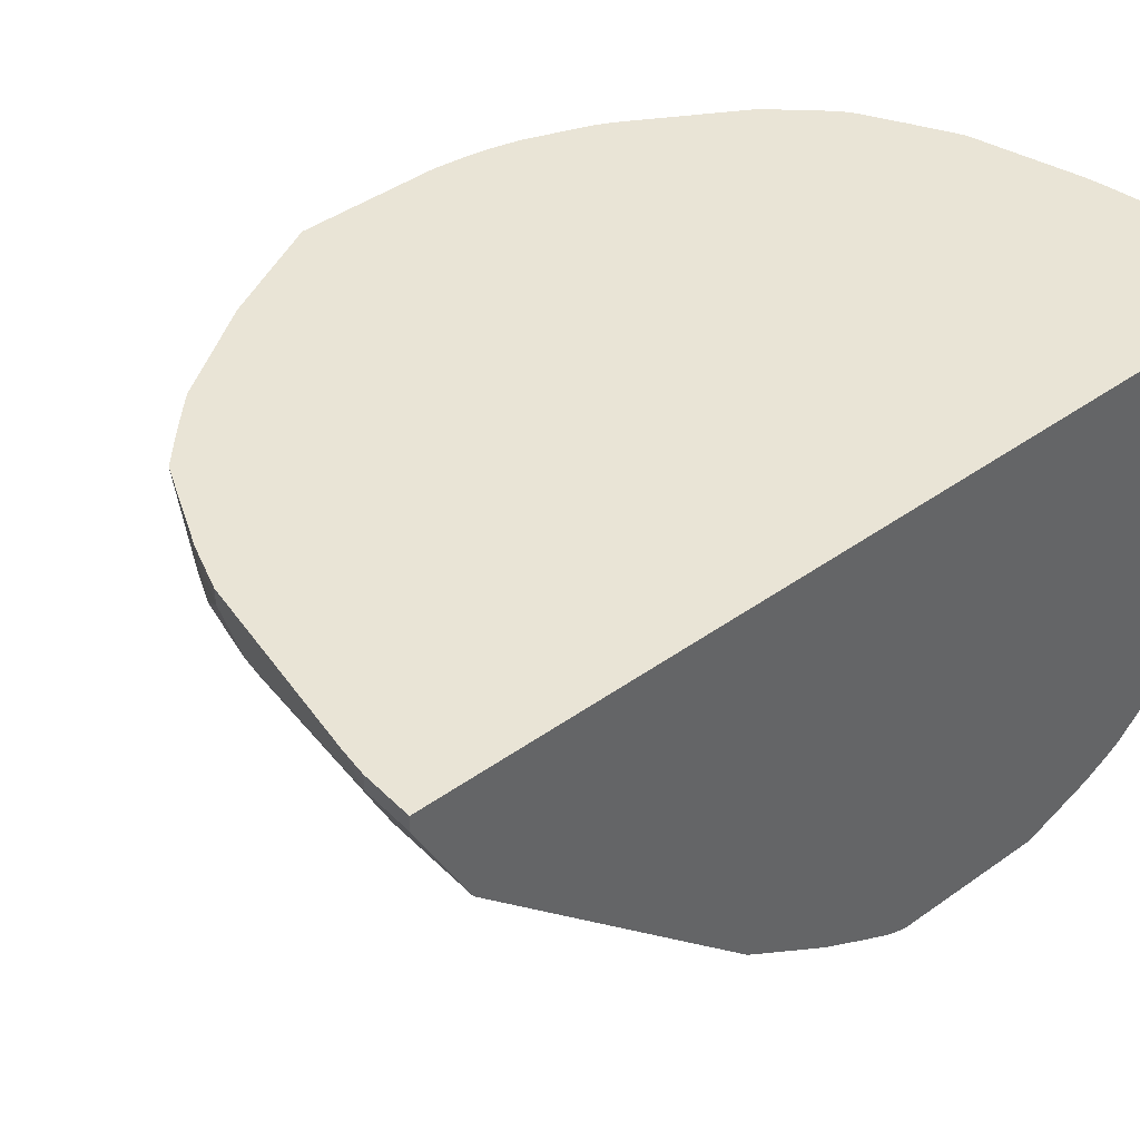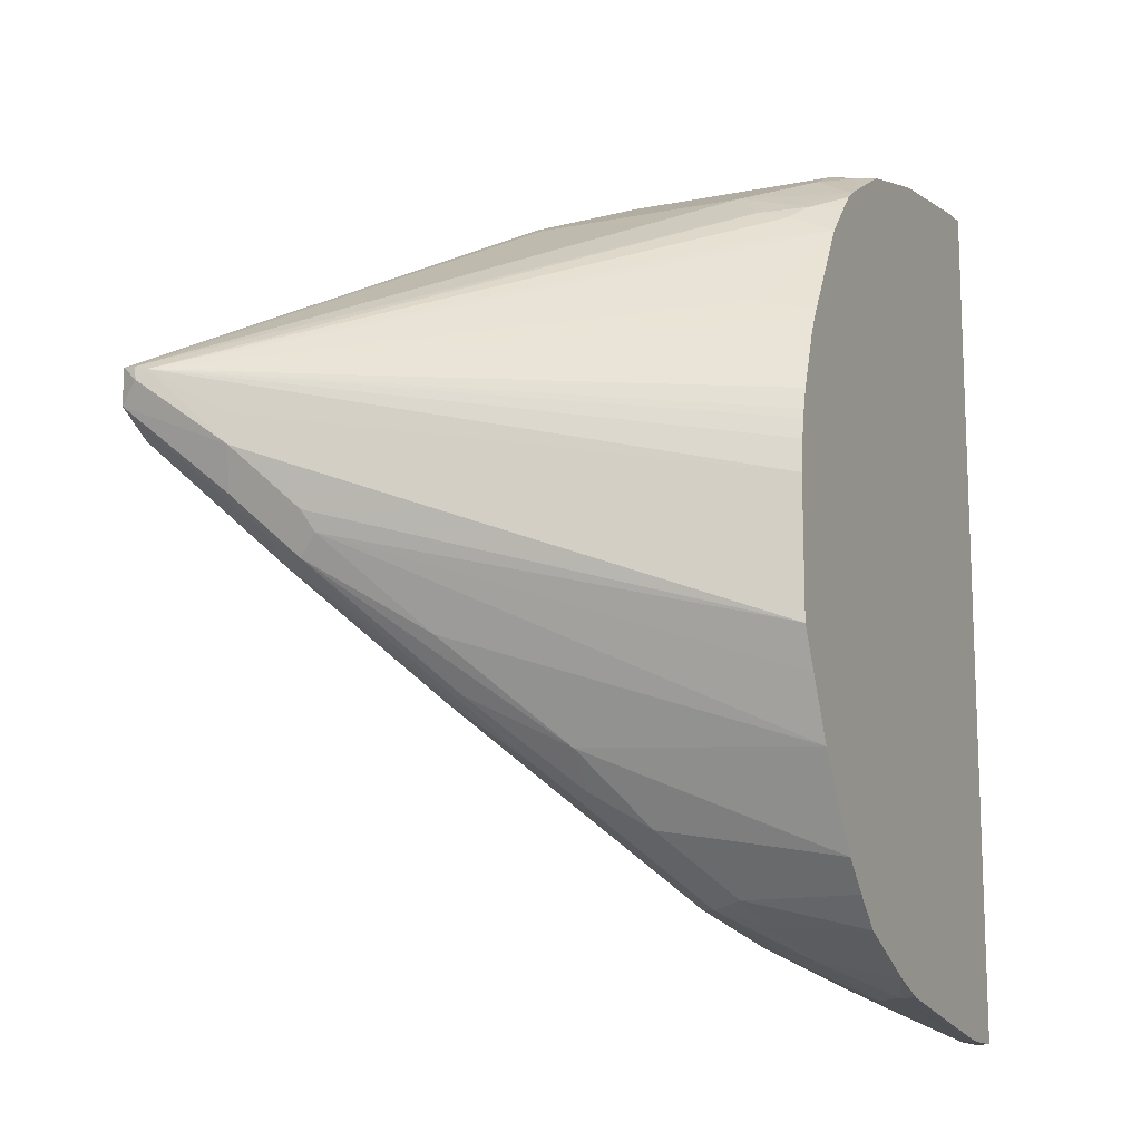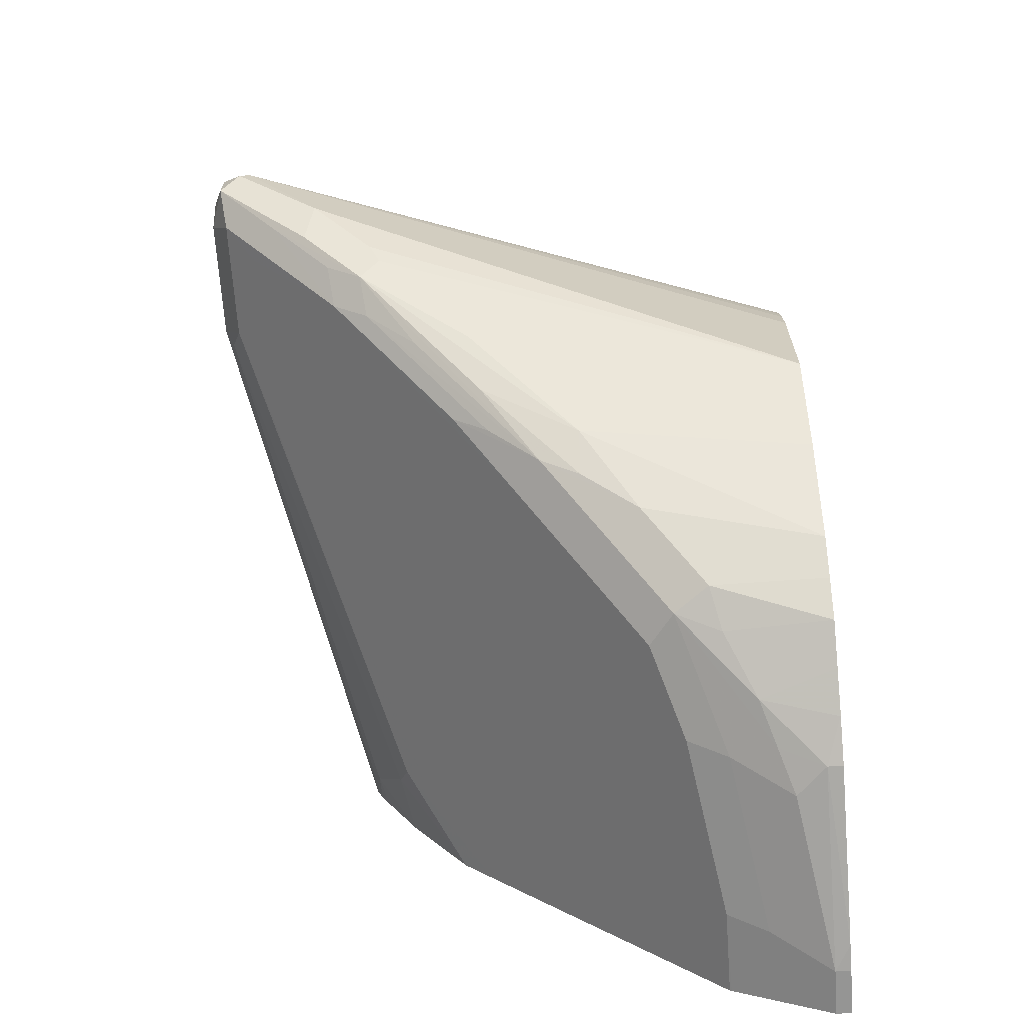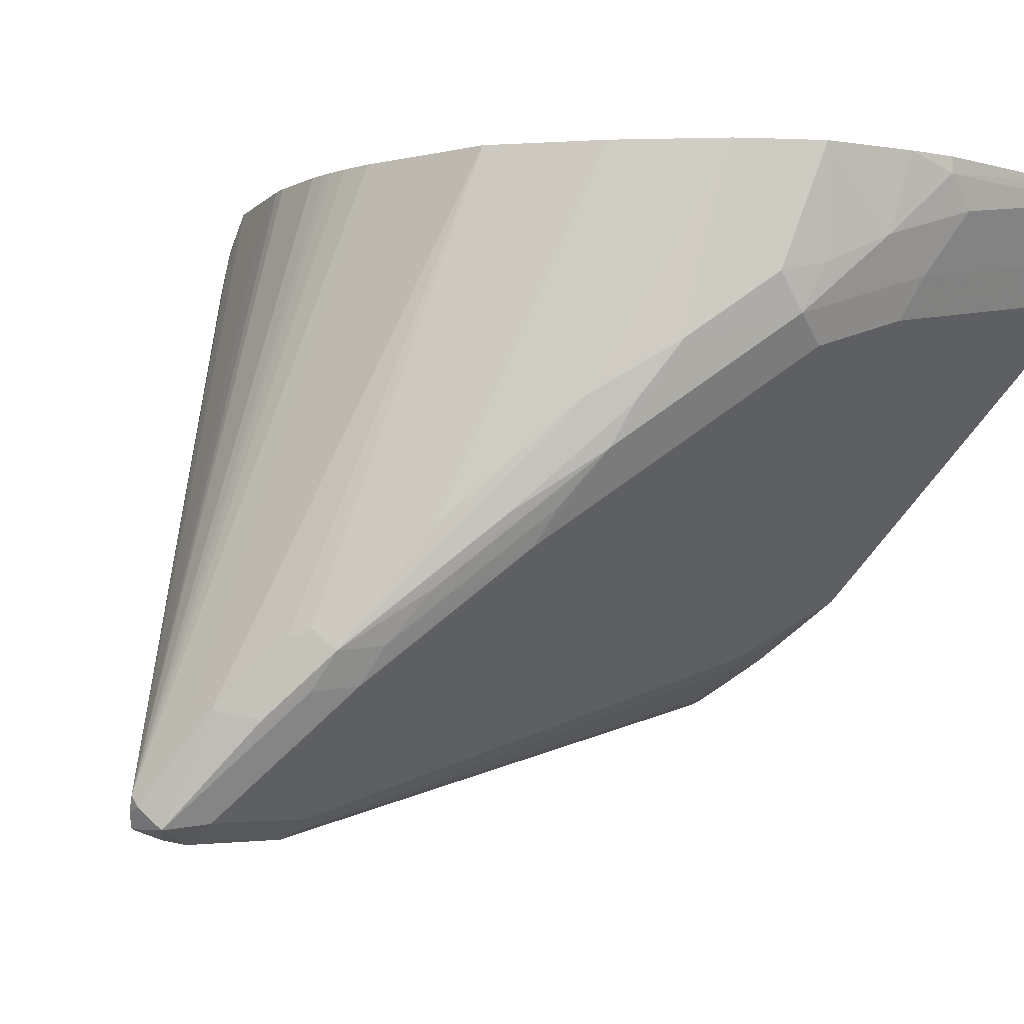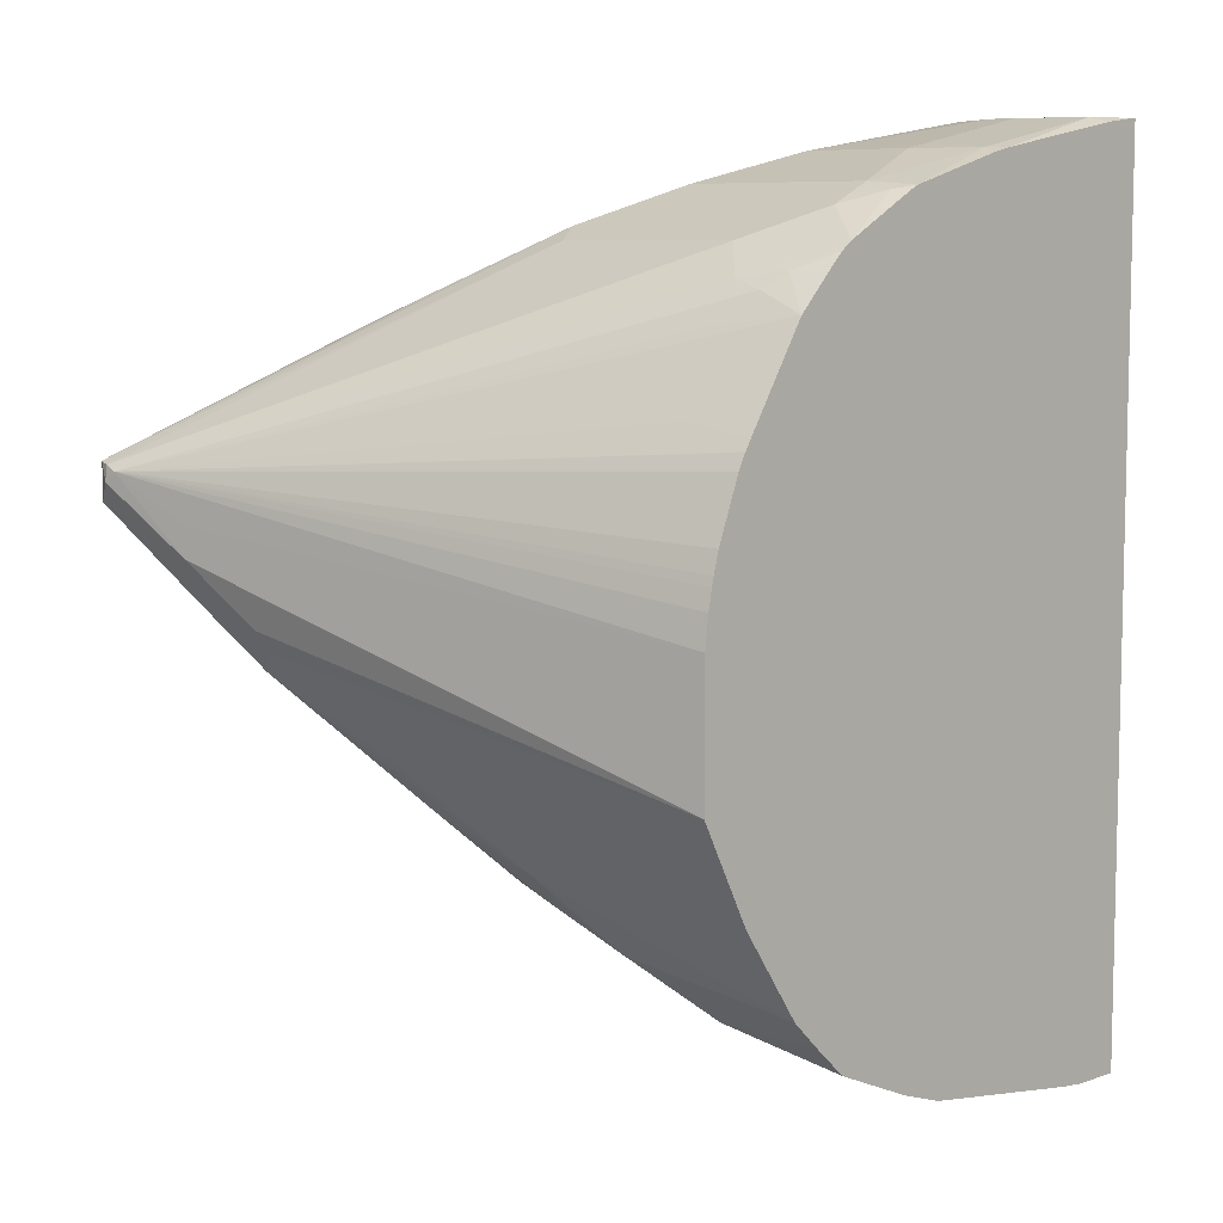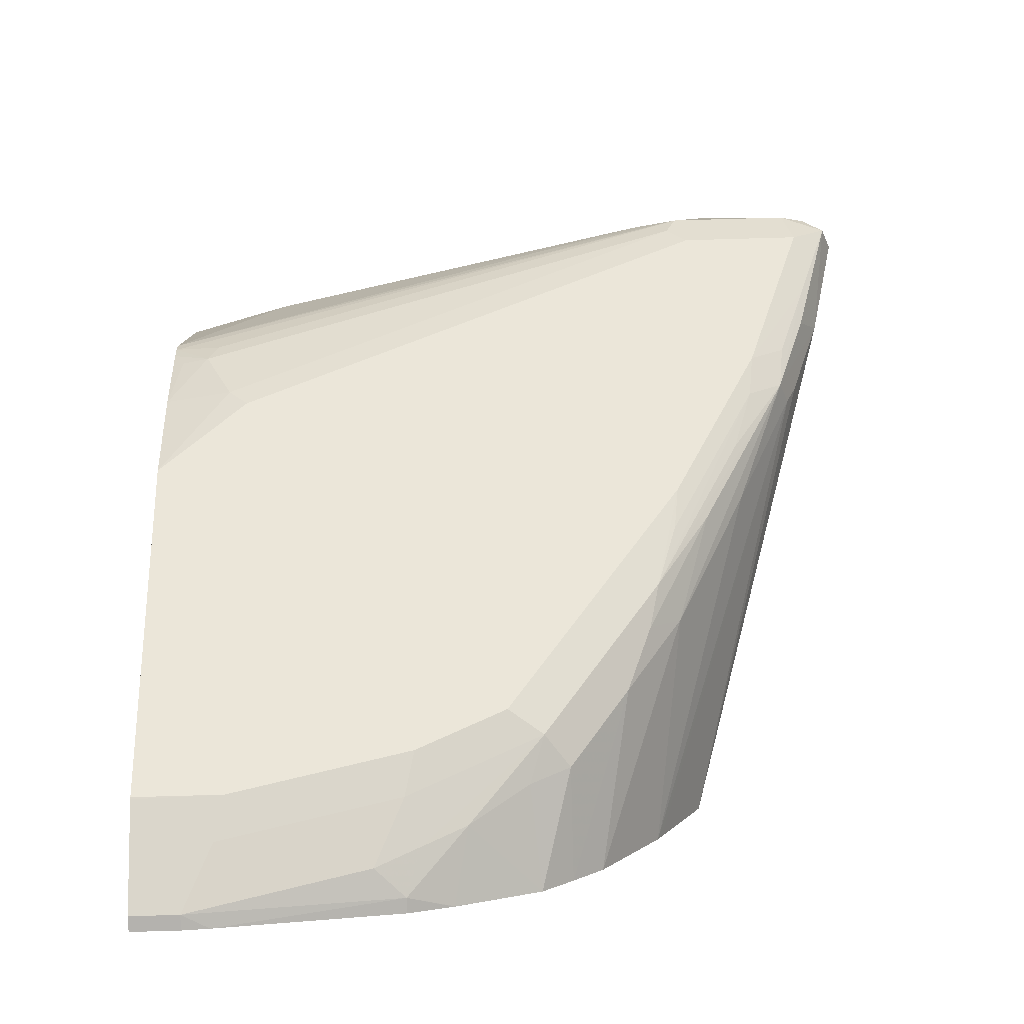
<metadata>
{"format":"obj","ext":"obj","renderer":"f3d","projection":"perspective","resolution":1024,"background":"white","views":[{"elev":42.5,"azim":49.5,"up":"+Z"},{"elev":-13.7,"azim":-66.0,"up":"+Y"},{"elev":-67.4,"azim":-85.9,"up":"+Y"},{"elev":-4.1,"azim":-51.5,"up":"+Z"},{"elev":7.8,"azim":-43.8,"up":"+Y"},{"elev":-79.8,"azim":-178.4,"up":"+Y"}]}
</metadata>
<code>
v -0.8888 0.08075 -0.3846
v -0.8872 0.08725 -0.3781
v -0.8856 0.09049 -0.3878
v -0.8823 0.09209 -0.3975
v -0.8823 0.06783 -0.3975
v -0.8727 0.03878 -0.3296
v -0.8727 0.05815 -0.3296
v -0.7757 0.009966 -0.009427
v -0.7733 0.03052 -0.009427
v -0.771 0.04345 -0.009427
v -0.7697 0.04937 -0.009427
v -0.7661 0.06293 -0.009427
v -0.7516 0.1017 -0.009427
v -0.7467 0.1114 -0.009427
v -0.7465 0.1118 -0.009427
v -0.7426 0.1185 -0.009427
v -0.7515 0.126 -0.04849
v -0.7046 0.181 -0.009427
v -0.7248 0.1745 -0.05818
v -0.7054 0.1939 -0.03879
v -0.7046 0.2003 -0.05818
v -0.6852 0.2198 -0.07757
v -0.6852 0.2198 -0.2133
v -0.7951 0.1236 -0.3878
v -0.8048 0.1115 -0.3975
v -0.8727 0.09049 -0.4008
v -0.8694 0.08075 -0.404
v -0.6691 0.2279 -0.223
v -0.7272 0.1891 -0.2812
v -0.7466 0.1697 -0.3199
v -0.7272 0.1697 -0.3393
v -0.8533 0.07756 -0.4073
v -0.8597 0.05171 -0.3943
v -0.863 0.02904 -0.3587
v -0.8597 0.01293 -0.3361
v -0.8404 -0.02585 -0.2973
v -0.8468 -0.01293 -0.2844
v -0.8533 0 -0.2909
v -0.7757 -0.07756 -0.009427
v -0.6836 0.2035 -0.009427
v -0.6933 0.2036 -0.02909
v -0.6917 0.2068 -0.03879
v -0.6658 0.2198 -0.009427
v -0.6464 0.2391 -0.03879
v -0.6335 0.2456 -0.03879
v -0.7175 0.1616 -0.3555
v -0.7175 0.1422 -0.3749
v -0.7951 0.1099 -0.4008
v -0.7951 0.09693 -0.4073
v -0.6335 0.2456 -0.1745
v -0.6303 0.2472 -0.1842
v -0.6303 0.2279 -0.2618
v -0.7078 0.1891 -0.3006
v -0.6884 0.1891 -0.3199
v -0.6981 0.1818 -0.3296
v -0.7757 0.07756 -0.4073
v -0.7822 0.05171 -0.3943
v -0.8404 0.03229 -0.3749
v -0.8404 0.01293 -0.3555
v -0.8209 -0.02585 -0.3167
v -0.8436 -0.009681 -0.3199
v -0.8177 -0.04197 -0.2941
v -0.8048 -0.06783 -0.2618
v -0.7466 -0.1454 -0.1842
v -0.7822 -0.1034 -0.2198
v -0.7612 -0.1357 -0.1576
v -0.808 -0.07107 -0.2262
v -0.7628 -0.1034 -0.009427
v -0.7434 -0.1422 -0.009427
v -0.7463 -0.1363 -0.009427
v -0.6733 0.2142 -0.009427
v -0.6388 0.235 -0.009427
v -0.623 0.2472 -0.0194
v -0.6206 0.2521 -0.03879
v -0.6787 0.181 -0.3361
v -0.6981 0.1422 -0.3749
v -0.7854 0.1066 -0.4024
v -0.7466 0.08725 -0.4024
v -0.6884 0.126 -0.383
v -0.6981 0.1163 -0.3878
v -0.6206 0.2521 -0.1745
v -0.5818 0.2521 -0.2133
v -0.6109 0.2472 -0.2036
v -0.6497 0.2084 -0.3006
v -0.543 0.2521 -0.2327
v -0.5527 0.2472 -0.2424
v -0.6593 0.2012 -0.3103
v -0.6787 0.07756 -0.3878
v -0.4143 0.03878 -0.3296
v -0.4143 0.03064 -0.3277
v -0.4461 0.01936 -0.3296
v -0.4396 0.006435 -0.3232
v -0.7692 0.06464 -0.4008
v -0.459 -0.03229 -0.3038
v -0.4719 -0.04522 -0.2973
v -0.724 0.03229 -0.3749
v -0.724 -0.1422 -0.2004
v -0.7628 -0.1034 -0.2391
v -0.7595 -0.1195 -0.2165
v -0.7208 -0.1584 -0.1778
v -0.6691 -0.223 -0.1067
v -0.724 -0.181 -0.1228
v -0.7401 -0.1584 -0.1584
v -0.7046 -0.2003 -0.009427
v -0.6185 0.2464 -0.009427
v -0.6118 0.2497 -0.009427
v -0.543 0.2715 -0.0194
v -0.5624 0.2715 -0.05818
v -0.64 0.2003 -0.3167
v -0.5043 0.2198 -0.2973
v -0.4655 0.2198 -0.2973
v -0.4364 0.2036 -0.3054
v -0.4848 0.1163 -0.349
v -0.4364 0.1648 -0.3248
v -0.4751 0.126 -0.3442
v -0.5624 0.2715 -0.1358
v -0.543 0.2715 -0.1551
v -0.5236 0.2715 -0.1745
v -0.543 0.2391 -0.2585
v -0.4848 0.2715 -0.1939
v -0.4946 0.2666 -0.2036
v -0.543 0.2456 -0.2456
v -0.4143 0.1357 -0.3296
v -0.4143 0.0221 -0.3241
v -0.4218 0.009681 -0.3199
v -0.4143 -0.02585 -0.2973
v -0.4143 -0.084 -0.2585
v -0.4525 -0.06464 -0.2779
v -0.4143 -0.1422 -0.2004
v -0.6464 -0.2198 -0.1228
v -0.682 -0.1972 -0.139
v -0.5818 -0.2521 -0.07757
v -0.5915 -0.2618 -0.04849
v -0.6206 -0.2521 -0.05818
v -0.6593 -0.2327 -0.07757
v -0.6852 -0.2198 -0.08404
v -0.6852 -0.2198 -0.009427
v -0.5443 0.269 -0.009427
v -0.5331 0.2715 -0.009427
v -0.4461 0.2909 -0.0194
v -0.4655 0.2909 -0.05818
v -0.5139 0.2279 -0.2812
v -0.4143 0.2691 -0.1987
v -0.4143 0.2497 -0.2374
v -0.4143 0.2456 -0.2456
v -0.4143 0.2391 -0.2585
v -0.4143 0.2156 -0.2836
v -0.4143 0.2027 -0.2962
v -0.4143 0.198 -0.2994
v -0.4143 0.1827 -0.3088
v -0.4266 0.1745 -0.3175
v -0.4655 0.2909 -0.07757
v -0.4461 0.2909 -0.1164
v -0.4266 0.2909 -0.1358
v -0.4143 0.2761 -0.1816
v -0.4143 0.2715 -0.1939
v -0.4143 0.1745 -0.3129
v -0.4143 0 -0.3118
v -0.4143 -0.1034 -0.2391
v -0.4143 -0.2585 -0.08404
v -0.4719 -0.2585 -0.08404
v -0.5883 -0.2391 -0.1034
v -0.4655 -0.2715 -0.05818
v -0.5624 -0.2715 -0.03879
v -0.5818 -0.2715 -0.0194
v -0.6109 -0.2618 -0.009699
v -0.6381 -0.2502 -0.009427
v -0.6652 -0.2386 -0.009427
v -0.4373 0.2884 -0.009427
v -0.4167 0.2909 -0.009427
v -0.4143 0.2909 -0.1358
v -0.4143 -0.2592 -0.08283
v -0.4461 -0.2909 -0.0194
v -0.5818 -0.2715 -0.009427
v -0.6106 -0.2619 -0.009427
v -0.4636 -0.289 -0.009427
v -0.6109 -0.2618 -0.009427
v -0.4143 0.2909 -0.009427
v -0.4143 -0.2909 -0.0194
v -0.4461 -0.2909 -0.009427
v -0.4143 -0.2909 -0.009427
f 89 144 143
f 89 143 156
f 89 156 155
f 89 171 178
f 89 178 181
f 89 145 144
f 89 181 179
f 89 155 171
f 89 146 145
f 89 123 157
f 89 148 147
f 86 122 119
f 89 149 148
f 89 150 149
f 89 157 150
f 88 113 89
f 89 113 123
f 89 179 172
f 89 147 146
f 89 172 160
f 96 128 129
f 89 129 159
f 97 160 161
f 86 121 122
f 97 161 130
f 97 129 160
f 95 128 96
f 95 127 128
f 94 127 95
f 94 126 127
f 92 94 93
f 92 126 94
f 92 125 126
f 92 124 125
f 90 92 91
f 90 124 92
f 89 124 90
f 89 158 124
f 89 126 158
f 89 127 126
f 89 159 127
f 89 160 129
f 85 121 86
f 64 99 98
f 84 119 109
f 73 105 106
f 72 105 73
f 66 69 67
f 66 104 69
f 66 102 104
f 66 103 102
f 65 103 66
f 64 103 65
f 73 106 74
f 64 102 103
f 64 131 101
f 64 100 131
f 64 97 100
f 64 98 97
f 62 64 63
f 62 99 64
f 97 130 131
f 62 98 99
f 64 101 102
f 74 106 107
f 74 107 108
f 74 108 116
f 84 86 119
f 84 109 87
f 82 120 85
f 82 118 120
f 82 117 118
f 81 117 82
f 81 116 117
f 79 112 114
f 79 113 80
f 79 115 113
f 79 114 115
f 78 113 88
f 78 80 113
f 76 112 79
f 76 111 112
f 76 79 77
f 75 109 110
f 75 87 109
f 74 116 81
f 85 120 121
f 97 131 100
f 165 176 174
f 101 130 162
f 139 169 140
f 136 168 137
f 135 168 136
f 134 168 135
f 134 167 168
f 134 166 167
f 134 165 166
f 133 165 134
f 140 169 170
f 133 164 165
f 132 162 161
f 132 173 164
f 132 163 173
f 130 161 162
f 128 159 129
f 127 159 128
f 125 158 126
f 124 158 125
f 132 161 163
f 140 170 178
f 140 178 171
f 140 171 154
f 60 98 62
f 173 180 176
f 173 181 180
f 173 179 181
f 172 179 173
f 166 177 167
f 166 175 177
f 165 173 176
f 165 175 166
f 165 174 175
f 164 173 165
f 161 173 163
f 161 172 173
f 160 172 161
f 154 171 155
f 150 157 151
f 140 152 141
f 140 153 152
f 140 154 153
f 123 151 157
f 121 142 122
f 121 143 142
f 120 154 155
f 110 143 111
f 110 142 143
f 109 119 110
f 108 152 116
f 108 141 152
f 107 141 108
f 107 140 141
f 107 139 140
f 107 138 139
f 106 138 107
f 102 137 104
f 102 136 137
f 101 136 102
f 101 135 136
f 101 134 135
f 101 133 134
f 101 164 133
f 101 132 164
f 101 162 132
f 110 119 122
f 101 131 130
f 110 122 142
f 111 144 145
f 120 143 121
f 120 156 143
f 120 155 156
f 118 154 120
f 117 154 118
f 117 153 154
f 116 153 117
f 116 152 153
f 114 151 123
f 114 123 115
f 113 115 123
f 112 151 114
f 112 150 151
f 112 149 150
f 112 148 149
f 112 147 148
f 112 146 147
f 111 146 112
f 111 145 146
f 111 143 144
f 60 97 98
f 30 53 54
f 58 97 60
f 8 169 139
f 8 170 169
f 8 178 170
f 8 181 178
f 8 180 181
f 8 176 180
f 8 174 176
f 8 175 174
f 8 139 138
f 8 177 175
f 8 168 167
f 8 137 168
f 8 104 137
f 8 69 104
f 8 70 69
f 8 68 70
f 8 39 68
f 6 8 7
f 8 167 177
f 8 138 106
f 8 106 105
f 8 105 72
f 21 42 22
f 21 41 42
f 20 41 21
f 18 20 19
f 18 41 20
f 18 40 41
f 16 18 17
f 8 10 9
f 8 11 10
f 8 12 11
f 8 13 12
f 8 14 13
f 8 15 14
f 8 16 15
f 8 18 16
f 8 40 18
f 8 71 40
f 8 43 71
f 8 72 43
f 6 39 8
f 22 42 43
f 6 37 38
f 6 35 36
f 2 17 18
f 2 16 17
f 2 15 16
f 2 14 15
f 2 13 14
f 2 12 13
f 2 11 12
f 2 10 11
f 2 18 19
f 2 9 10
f 2 7 8
f 2 6 7
f 1 6 2
f 1 5 6
f 1 4 5
f 1 3 4
f 1 2 3
f 58 60 59
f 2 8 9
f 2 19 20
f 2 20 21
f 2 21 3
f 5 35 6
f 5 36 35
f 5 34 36
f 5 59 34
f 5 33 59
f 5 32 33
f 5 27 32
f 4 31 24
f 4 30 31
f 4 29 30
f 4 28 29
f 4 23 28
f 4 27 5
f 4 26 27
f 4 25 26
f 4 24 25
f 3 23 4
f 3 22 23
f 3 21 22
f 6 36 37
f 22 43 44
f 6 38 39
f 22 45 28
f 49 80 78
f 49 79 80
f 49 77 79
f 49 78 56
f 48 77 49
f 48 76 77
f 47 76 48
f 47 111 76
f 47 110 111
f 47 75 110
f 46 75 47
f 46 87 75
f 46 55 87
f 45 81 50
f 45 74 81
f 45 73 74
f 44 73 45
f 43 73 44
f 43 72 73
f 51 81 82
f 42 71 43
f 51 82 83
f 52 84 54
f 58 129 97
f 22 44 45
f 58 96 129
f 57 95 96
f 57 94 95
f 57 93 94
f 56 93 57
f 56 92 93
f 56 91 92
f 56 90 91
f 56 89 90
f 56 88 89
f 56 78 88
f 54 84 87
f 52 86 84
f 52 85 86
f 52 82 85
f 52 83 82
f 52 54 53
f 51 83 52
f 41 71 42
f 50 81 51
f 40 71 41
f 31 55 46
f 31 87 55
f 31 54 87
f 30 54 31
f 29 53 30
f 28 53 29
f 28 52 53
f 28 51 52
f 32 49 56
f 28 50 51
f 26 48 49
f 26 32 27
f 26 49 32
f 25 48 26
f 24 31 46
f 24 48 25
f 24 47 48
f 22 28 23
f 28 45 50
f 32 56 57
f 24 46 47
f 36 66 67
f 37 69 70
f 37 67 69
f 37 39 38
f 37 68 39
f 36 67 37
f 36 65 66
f 36 64 65
f 36 62 63
f 36 63 64
f 36 61 60
f 34 61 36
f 32 57 33
f 34 60 61
f 34 59 60
f 33 58 59
f 33 96 58
f 33 57 96
f 36 60 62
f 37 70 68

</code>
